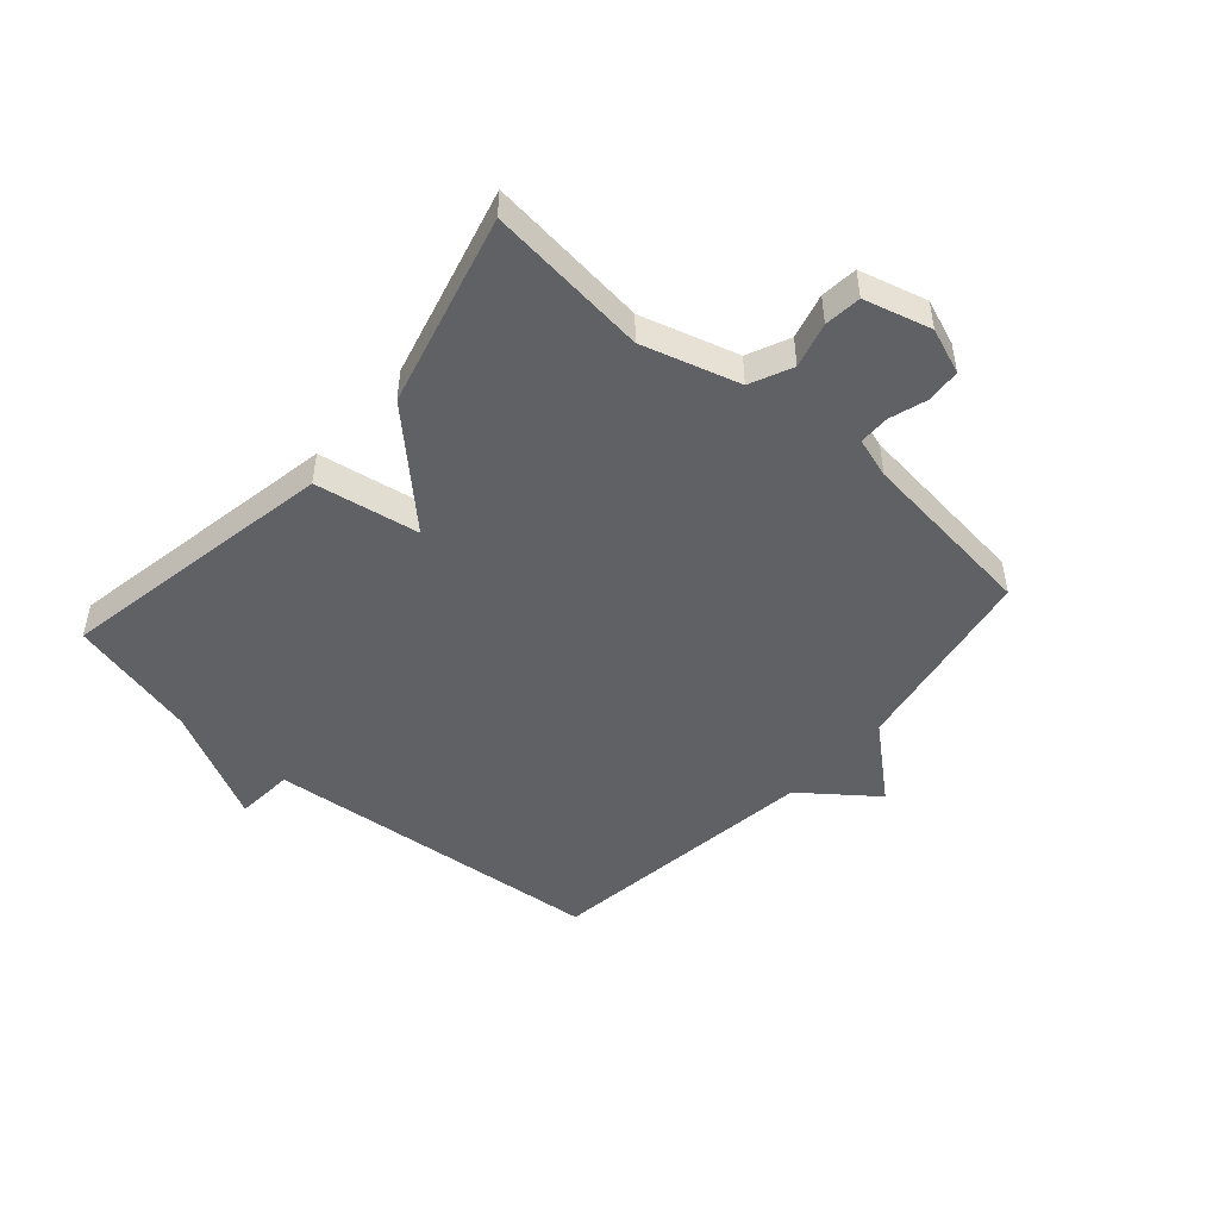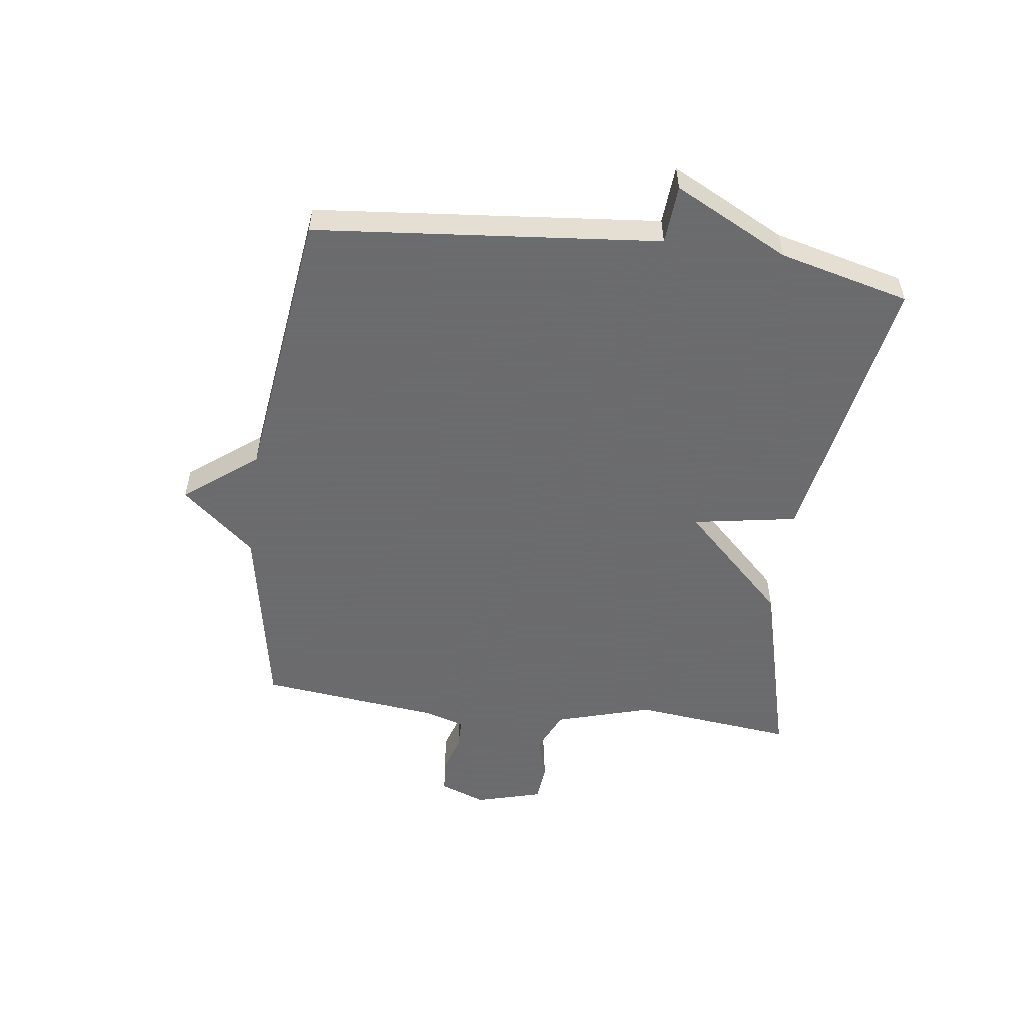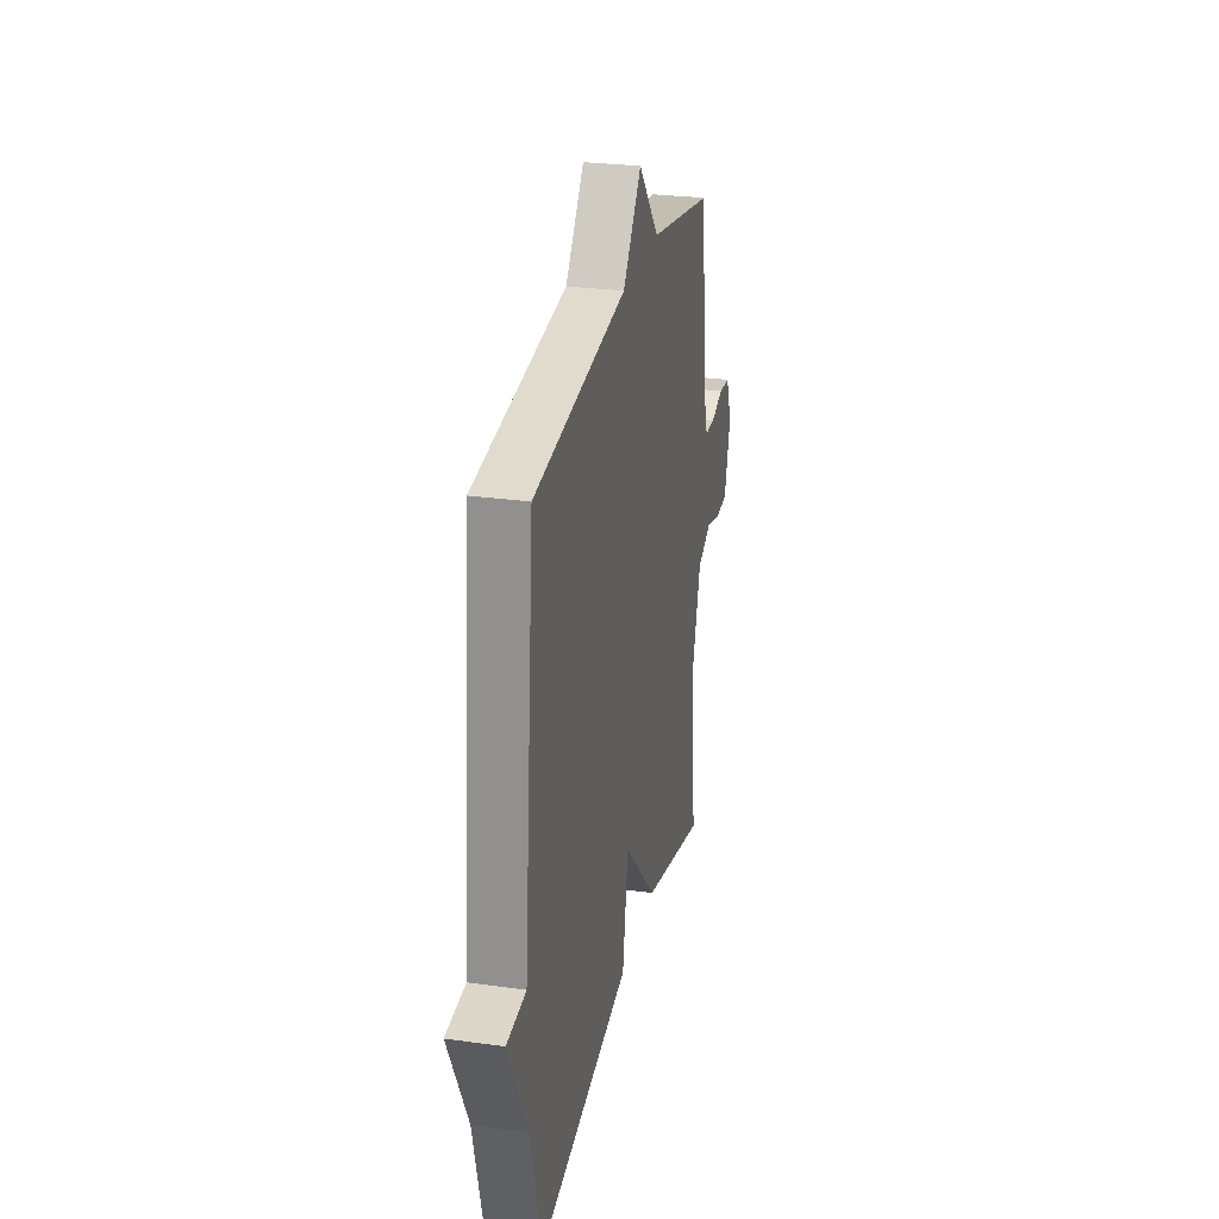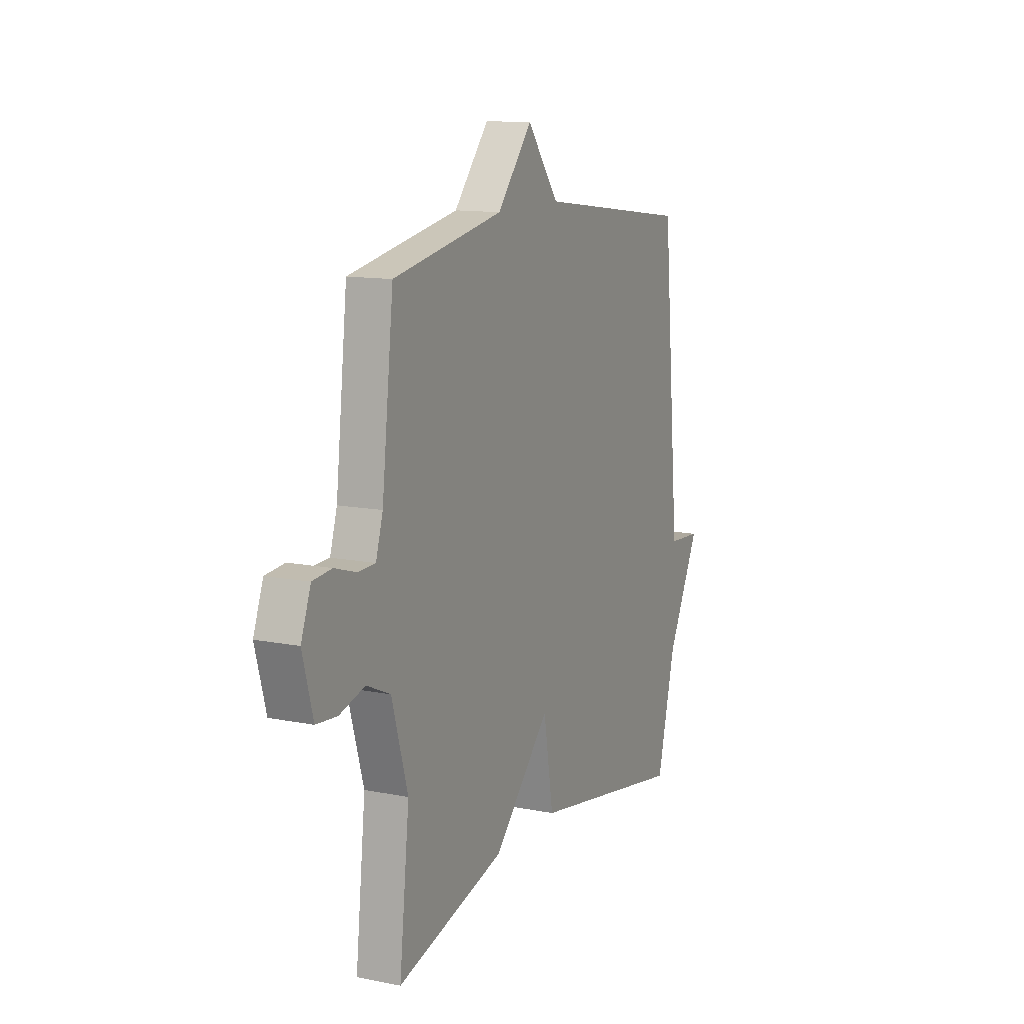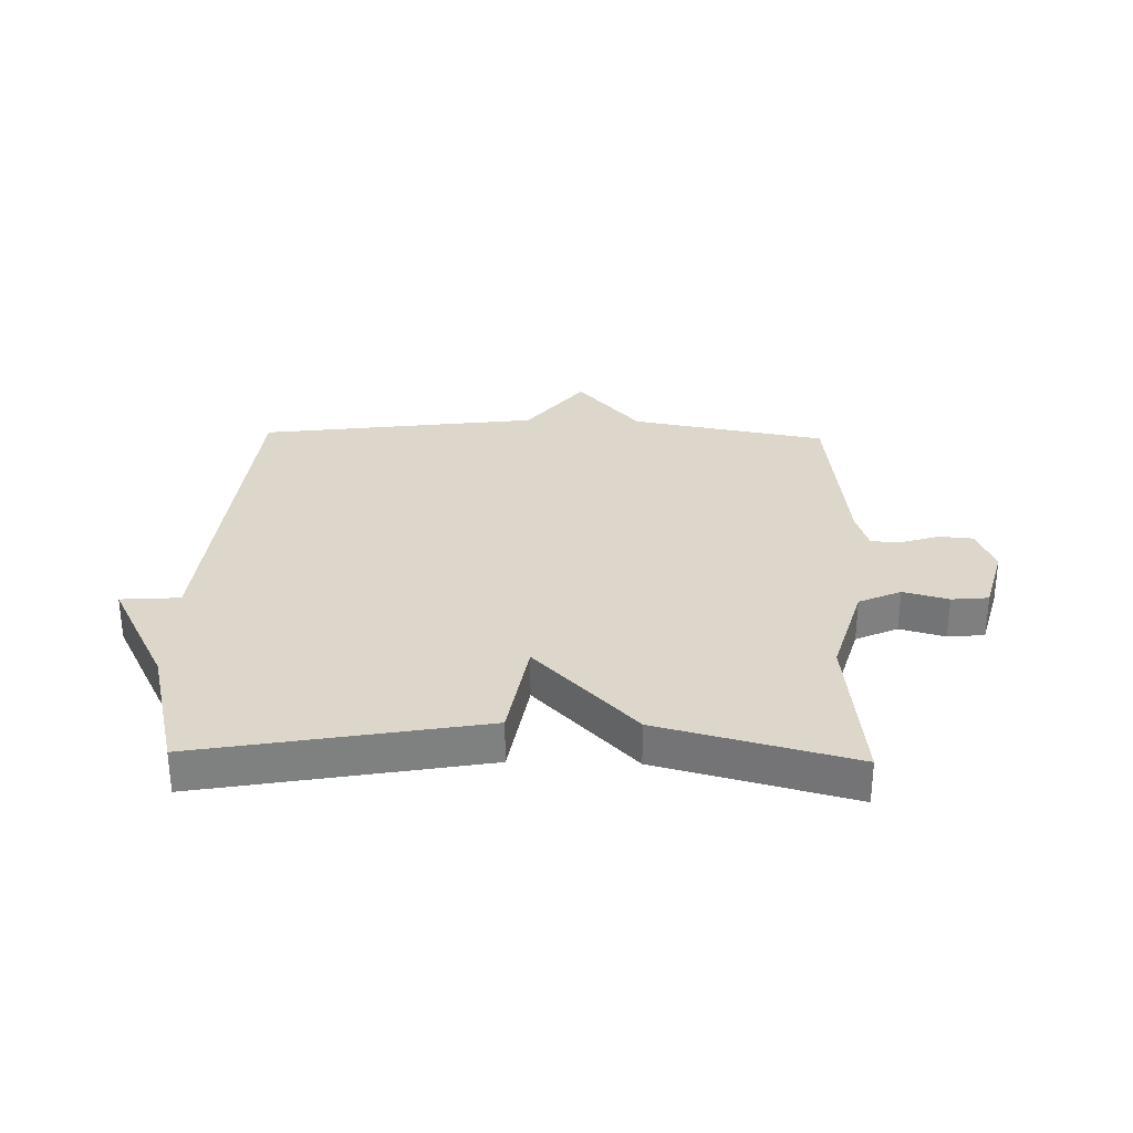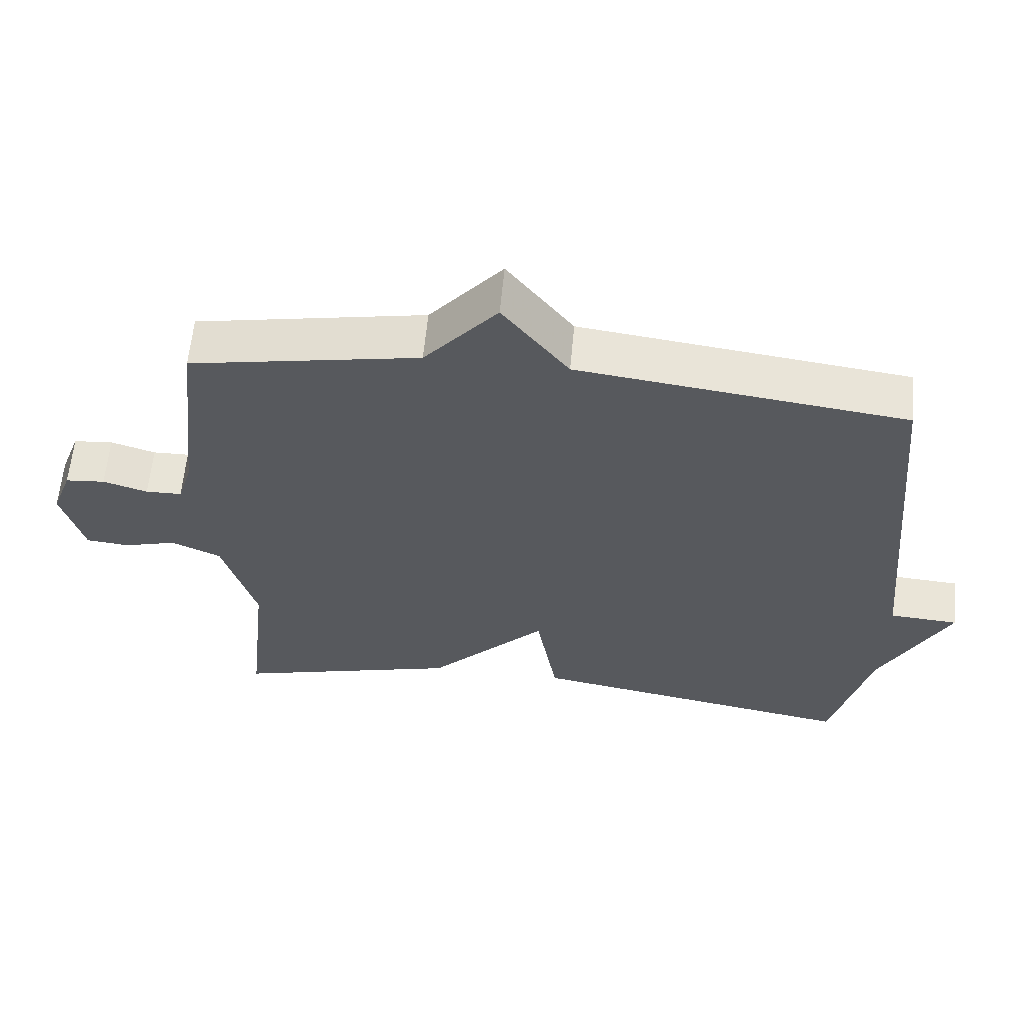
<metadata>
{"format":"obj","ext":"obj","renderer":"f3d","projection":"perspective","resolution":1024,"background":"white","views":[{"elev":-48.0,"azim":-131.4,"up":"+Y"},{"elev":-53.5,"azim":82.5,"up":"+Y"},{"elev":27.2,"azim":102.1,"up":"+Z"},{"elev":12.5,"azim":-65.0,"up":"+Z"},{"elev":30.5,"azim":-178.6,"up":"+Y"},{"elev":60.7,"azim":5.3,"up":"+Z"}]}
</metadata>
<code>
v 0.5 0.07 0.5
v 0.555 0.07 -0.08
v 0.654 0.07 -0.087
v 0.555 0.07 -0.28
v 0.5 0.07 -0.5
v 0.025 0.07 -0.415
v -0.005 0.07 -0.239
v -0.175 0.07 -0.415
v -0.5 0.07 -0.5
v -0.47 0.07 -0.229
v -0.518 0.07 -0.066
v -0.589 0.07 -0.034
v -0.665 0.07 -0.055
v -0.727 0.07 -0.049
v -0.758 0.07 0.064
v -0.729 0.07 0.141
v -0.672 0.07 0.146
v -0.608 0.07 0.126
v -0.556 0.07 0.127
v -0.535 0.07 0.195
v -0.5 0.07 0.5
v -0.17 0.07 0.561
v -0.065 0.07 0.684
v 0.03 0.07 0.561
v 0.5 0 0.5
v 0.555 0 -0.08
v 0.654 0 -0.087
v 0.555 0 -0.28
v 0.5 0 -0.5
v 0.025 0 -0.415
v -0.005 0 -0.239
v -0.175 0 -0.415
v -0.5 0 -0.5
v -0.47 0 -0.229
v -0.518 0 -0.066
v -0.589 0 -0.034
v -0.665 0 -0.055
v -0.727 0 -0.049
v -0.758 0 0.064
v -0.729 0 0.141
v -0.672 0 0.146
v -0.608 0 0.126
v -0.556 0 0.127
v -0.535 0 0.195
v -0.5 0 0.5
v -0.17 0 0.561
v -0.065 0 0.684
v 0.03 0 0.561
f 22 23 24
f 24 1 2
f 22 24 2
f 21 22 2
f 20 21 2
f 19 20 2
f 18 19 2
f 16 17 18
f 15 16 18
f 14 15 18
f 13 14 18
f 12 13 18
f 11 12 18 2
f 10 11 2 3
f 7 8 9 10
f 7 10 3
f 4 5 6 7
f 3 4 7
f 48 47 46
f 26 25 48
f 26 48 46
f 26 46 45
f 26 45 44
f 26 44 43
f 26 43 42
f 42 41 40
f 42 40 39
f 42 39 38
f 42 38 37
f 42 37 36
f 26 42 36 35
f 27 26 35 34
f 34 33 32 31
f 27 34 31
f 31 30 29 28
f 31 28 27
f 1 25 26 2
f 2 26 27 3
f 3 27 28 4
f 4 28 29 5
f 5 29 30 6
f 6 30 31 7
f 7 31 32 8
f 8 32 33 9
f 9 33 34 10
f 10 34 35 11
f 11 35 36 12
f 12 36 37 13
f 13 37 38 14
f 14 38 39 15
f 15 39 40 16
f 16 40 41 17
f 17 41 42 18
f 18 42 43 19
f 19 43 44 20
f 20 44 45 21
f 21 45 46 22
f 22 46 47 23
f 23 47 48 24
f 24 48 25 1

</code>
